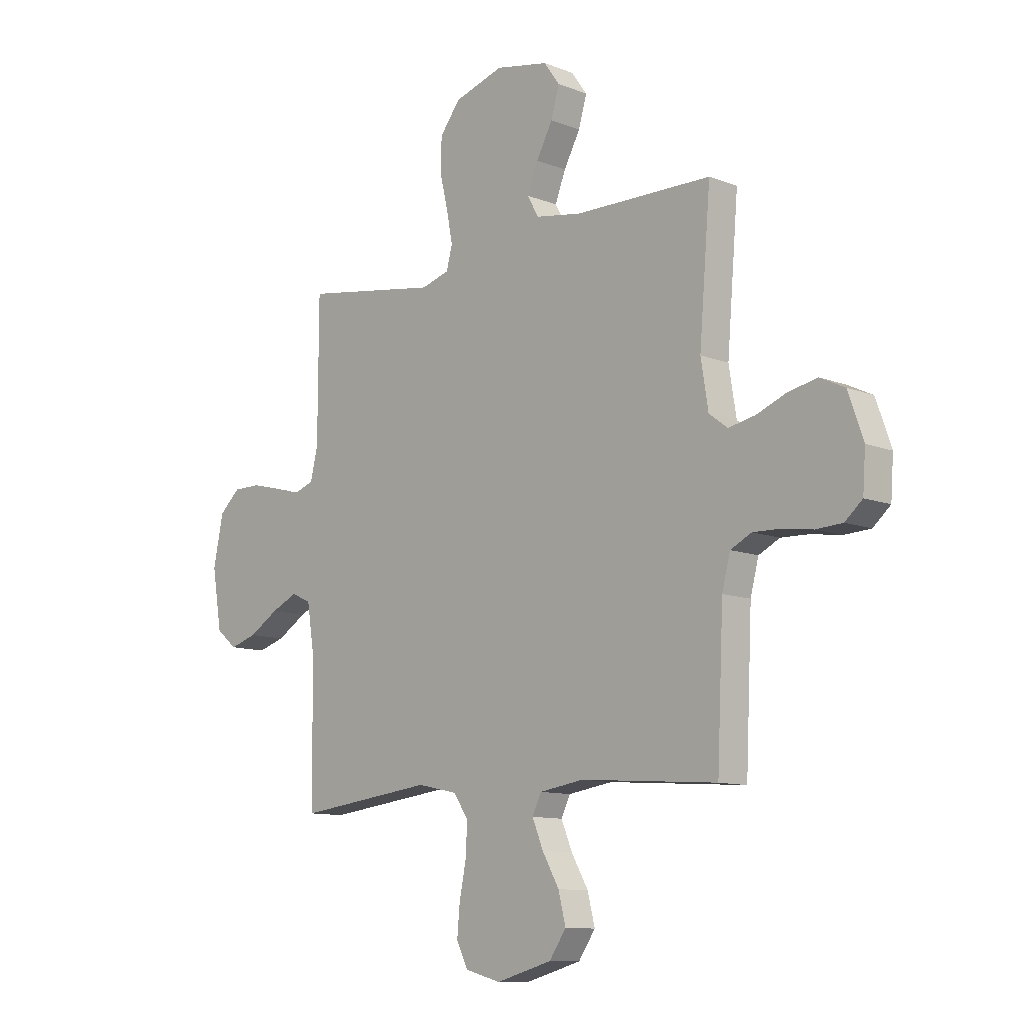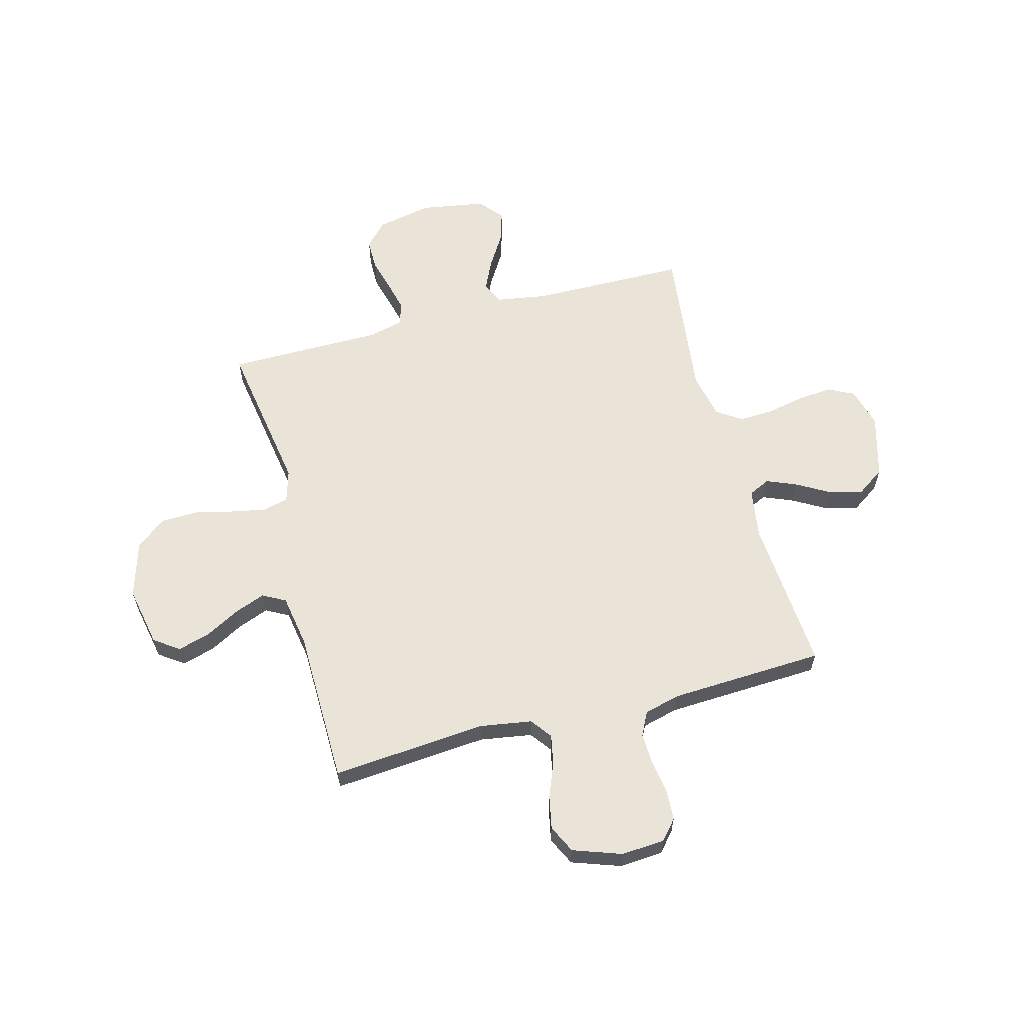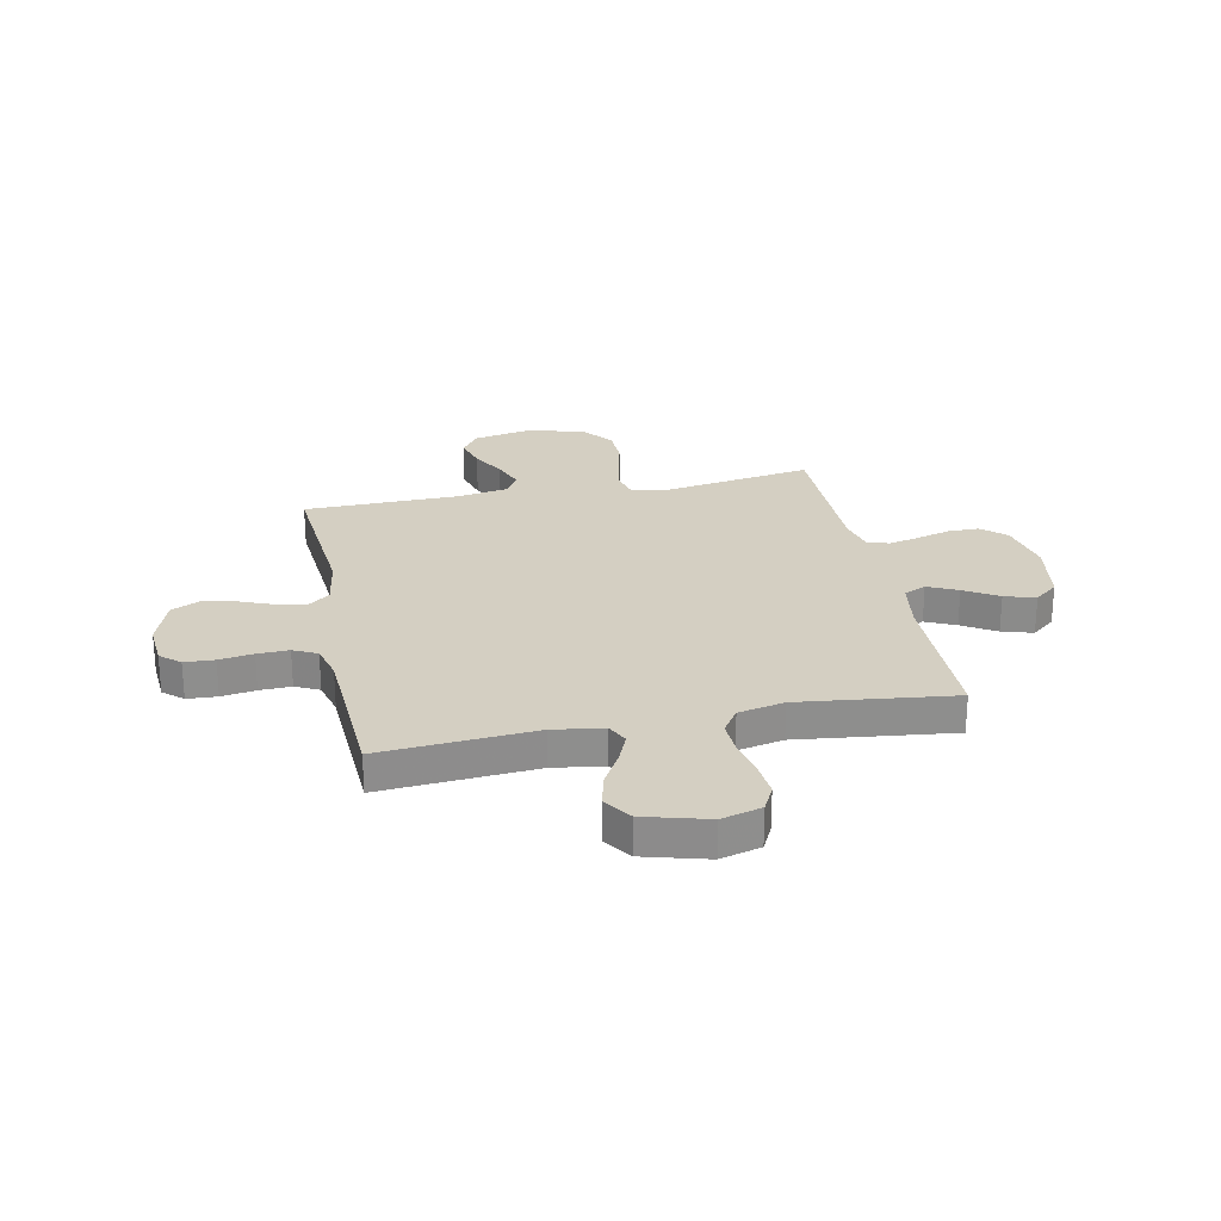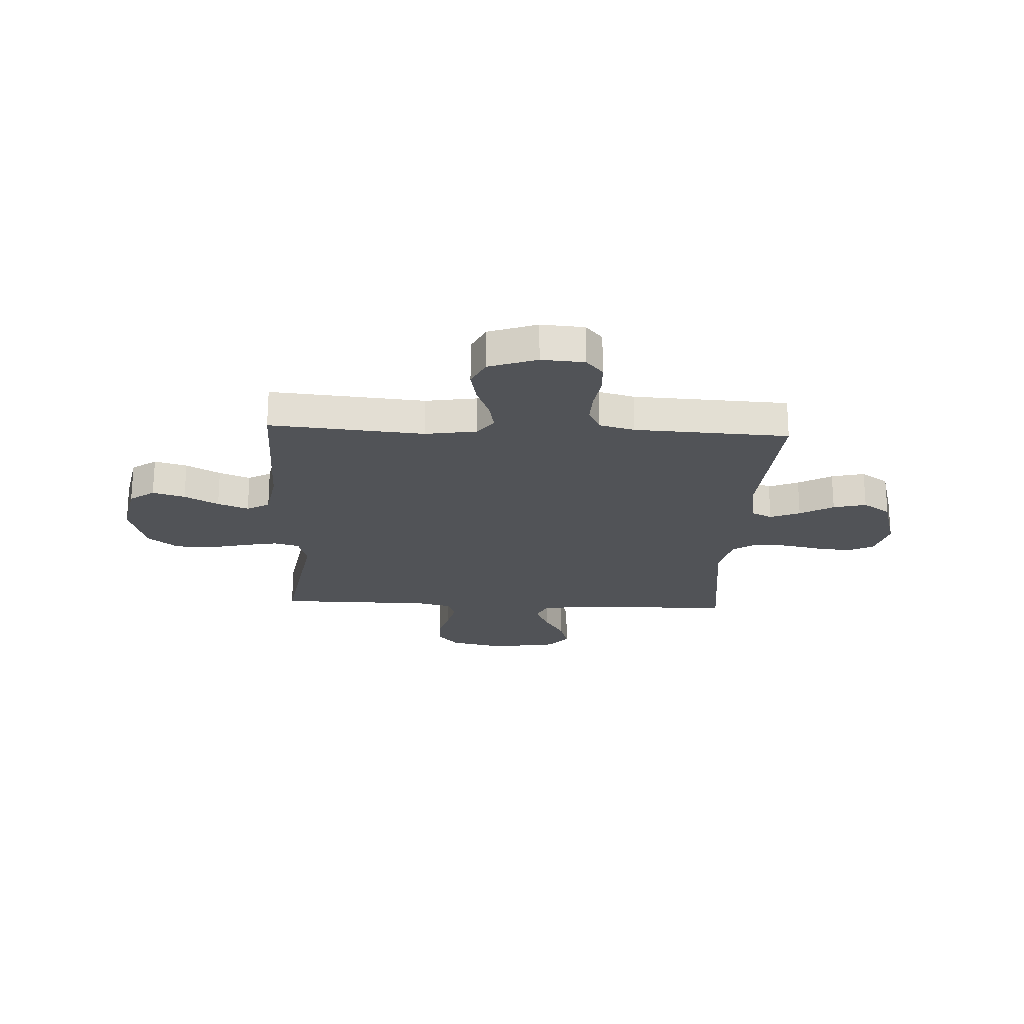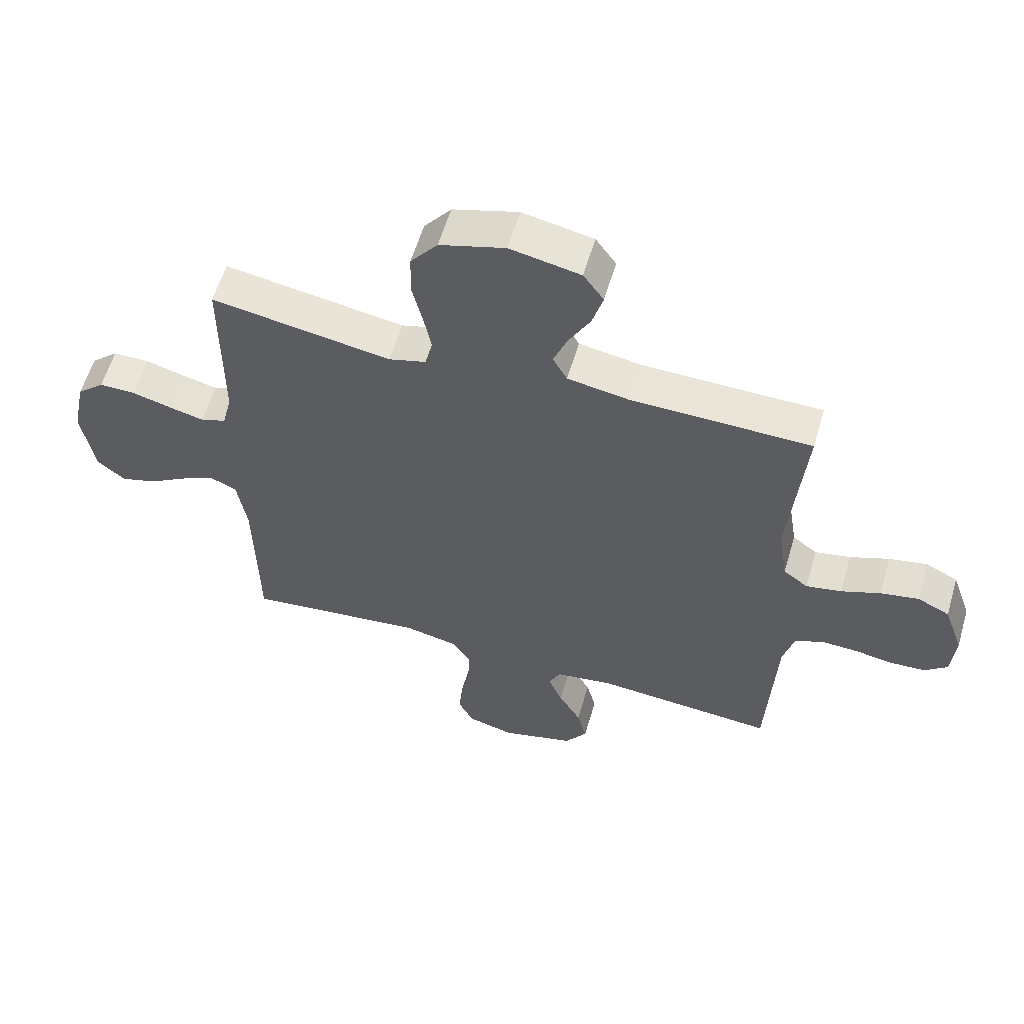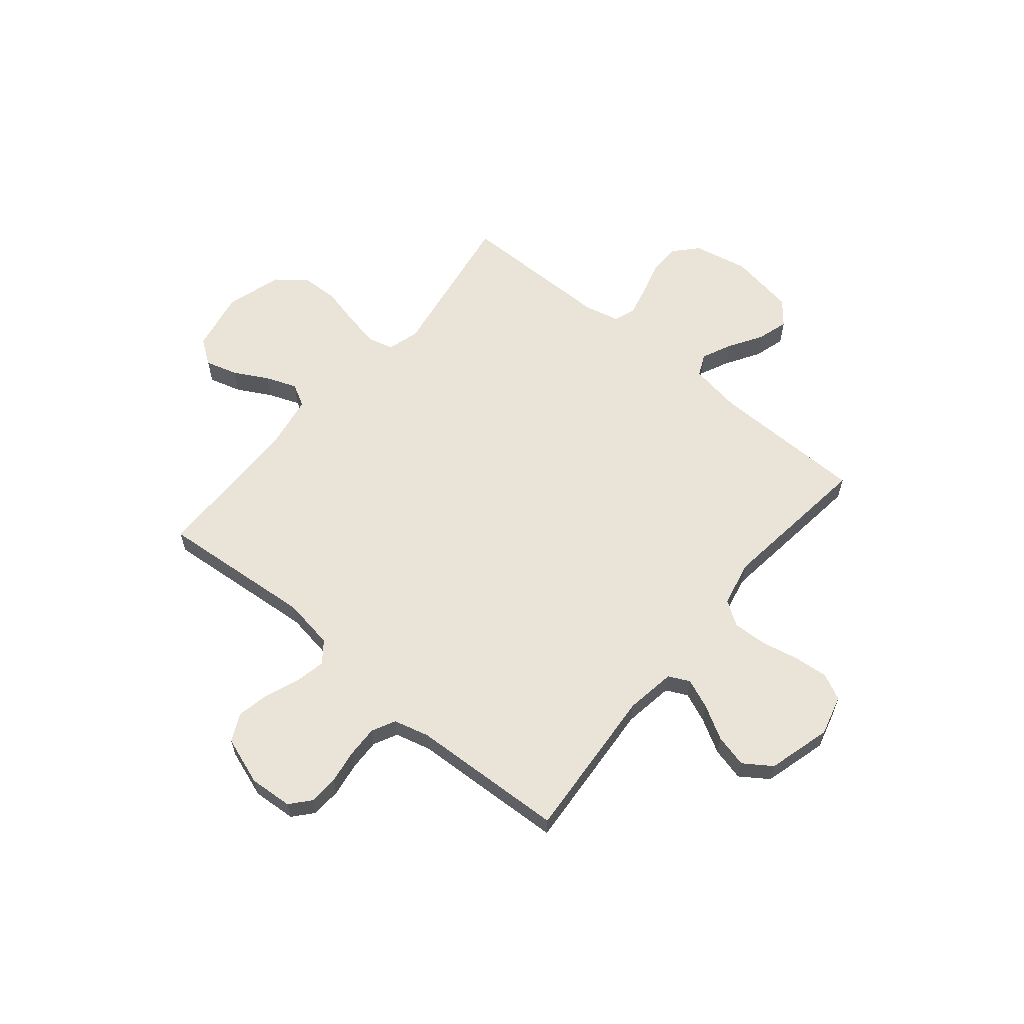
<metadata>
{"format":"obj","ext":"obj","renderer":"f3d","projection":"perspective","resolution":1024,"background":"white","views":[{"elev":-10.7,"azim":45.7,"up":"+Z"},{"elev":61.0,"azim":75.1,"up":"+Y"},{"elev":25.5,"azim":168.4,"up":"+Y"},{"elev":-22.0,"azim":87.1,"up":"+Y"},{"elev":59.0,"azim":16.4,"up":"+Z"},{"elev":61.1,"azim":129.7,"up":"+Y"}]}
</metadata>
<code>
v 0.5 0.07 0.5
v 0.475 0.07 0.2
v 0.491 0.07 0.1
v 0.532 0.07 0.069
v 0.591 0.07 0.081
v 0.656 0.07 0.107
v 0.72 0.07 0.12
v 0.774 0.07 0.094
v 0.807 0.07 0
v 0.801 0.07 -0.084
v 0.763 0.07 -0.117
v 0.705 0.07 -0.12
v 0.639 0.07 -0.11
v 0.578 0.07 -0.108
v 0.532 0.07 -0.131
v 0.514 0.07 -0.2
v 0.5 0.07 -0.5
v 0.2 0.07 -0.478
v 0.103 0.07 -0.493
v 0.083 0.07 -0.534
v 0.107 0.07 -0.592
v 0.144 0.07 -0.657
v 0.16 0.07 -0.721
v 0.123 0.07 -0.775
v 0 0.07 -0.809
v -0.078 0.07 -0.788
v -0.103 0.07 -0.738
v -0.097 0.07 -0.671
v -0.082 0.07 -0.598
v -0.079 0.07 -0.531
v -0.111 0.07 -0.483
v -0.2 0.07 -0.464
v -0.5 0.07 -0.5
v -0.504 0.07 -0.2
v -0.52 0.07 -0.1
v -0.563 0.07 -0.08
v -0.621 0.07 -0.107
v -0.686 0.07 -0.147
v -0.746 0.07 -0.165
v -0.792 0.07 -0.127
v -0.813 0.07 0
v -0.791 0.07 0.107
v -0.745 0.07 0.149
v -0.684 0.07 0.149
v -0.619 0.07 0.131
v -0.56 0.07 0.117
v -0.517 0.07 0.132
v -0.501 0.07 0.2
v -0.5 0.07 0.5
v -0.2 0.07 0.452
v -0.138 0.07 0.47
v -0.125 0.07 0.519
v -0.138 0.07 0.586
v -0.156 0.07 0.662
v -0.154 0.07 0.734
v -0.109 0.07 0.792
v 0 0.07 0.825
v 0.117 0.07 0.802
v 0.151 0.07 0.754
v 0.133 0.07 0.691
v 0.097 0.07 0.625
v 0.074 0.07 0.565
v 0.098 0.07 0.521
v 0.2 0.07 0.504
v 0.5 0 0.5
v 0.475 0 0.2
v 0.491 0 0.1
v 0.532 0 0.069
v 0.591 0 0.081
v 0.656 0 0.107
v 0.72 0 0.12
v 0.774 0 0.094
v 0.807 0 0
v 0.801 0 -0.084
v 0.763 0 -0.117
v 0.705 0 -0.12
v 0.639 0 -0.11
v 0.578 0 -0.108
v 0.532 0 -0.131
v 0.514 0 -0.2
v 0.5 0 -0.5
v 0.2 0 -0.478
v 0.103 0 -0.493
v 0.083 0 -0.534
v 0.107 0 -0.592
v 0.144 0 -0.657
v 0.16 0 -0.721
v 0.123 0 -0.775
v 0 0 -0.809
v -0.078 0 -0.788
v -0.103 0 -0.738
v -0.097 0 -0.671
v -0.082 0 -0.598
v -0.079 0 -0.531
v -0.111 0 -0.483
v -0.2 0 -0.464
v -0.5 0 -0.5
v -0.504 0 -0.2
v -0.52 0 -0.1
v -0.563 0 -0.08
v -0.621 0 -0.107
v -0.686 0 -0.147
v -0.746 0 -0.165
v -0.792 0 -0.127
v -0.813 0 0
v -0.791 0 0.107
v -0.745 0 0.149
v -0.684 0 0.149
v -0.619 0 0.131
v -0.56 0 0.117
v -0.517 0 0.132
v -0.501 0 0.2
v -0.5 0 0.5
v -0.2 0 0.452
v -0.138 0 0.47
v -0.125 0 0.519
v -0.138 0 0.586
v -0.156 0 0.662
v -0.154 0 0.734
v -0.109 0 0.792
v 0 0 0.825
v 0.117 0 0.802
v 0.151 0 0.754
v 0.133 0 0.691
v 0.097 0 0.625
v 0.074 0 0.565
v 0.098 0 0.521
v 0.2 0 0.504
f 59 60 61
f 58 59 61
f 57 58 61
f 56 57 61
f 55 56 61
f 54 55 61
f 53 54 61
f 52 53 61 62
f 51 52 62 63
f 48 49 50
f 51 63 64
f 50 51 64
f 48 50 64
f 47 48 64
f 43 44 45
f 42 43 45
f 41 42 45
f 40 41 45
f 39 40 45
f 38 39 45
f 37 38 45
f 36 37 45 46
f 35 36 46 47
f 32 33 34
f 64 1 2
f 47 64 2
f 35 47 2
f 34 35 2
f 32 34 2
f 31 32 2
f 27 28 29
f 26 27 29
f 25 26 29
f 24 25 29
f 23 24 29
f 22 23 29
f 21 22 29
f 20 21 29 30
f 16 17 18
f 15 16 18 19
f 11 12 13
f 10 11 13
f 9 10 13
f 8 9 13
f 7 8 13
f 6 7 13
f 5 6 13
f 4 5 13 14
f 3 4 14 15
f 31 2 3
f 19 20 30 31
f 3 15 19 31
f 125 124 123
f 125 123 122
f 125 122 121
f 125 121 120
f 125 120 119
f 125 119 118
f 125 118 117
f 126 125 117 116
f 127 126 116 115
f 114 113 112
f 128 127 115
f 128 115 114
f 128 114 112
f 128 112 111
f 109 108 107
f 109 107 106
f 109 106 105
f 109 105 104
f 109 104 103
f 109 103 102
f 109 102 101
f 110 109 101 100
f 111 110 100 99
f 98 97 96
f 66 65 128
f 66 128 111
f 66 111 99
f 66 99 98
f 66 98 96
f 66 96 95
f 93 92 91
f 93 91 90
f 93 90 89
f 93 89 88
f 93 88 87
f 93 87 86
f 93 86 85
f 94 93 85 84
f 82 81 80
f 83 82 80 79
f 77 76 75
f 77 75 74
f 77 74 73
f 77 73 72
f 77 72 71
f 77 71 70
f 77 70 69
f 78 77 69 68
f 79 78 68 67
f 67 66 95
f 95 94 84 83
f 95 83 79 67
f 1 65 66 2
f 2 66 67 3
f 3 67 68 4
f 4 68 69 5
f 5 69 70 6
f 6 70 71 7
f 7 71 72 8
f 8 72 73 9
f 9 73 74 10
f 10 74 75 11
f 11 75 76 12
f 12 76 77 13
f 13 77 78 14
f 14 78 79 15
f 15 79 80 16
f 16 80 81 17
f 17 81 82 18
f 18 82 83 19
f 19 83 84 20
f 20 84 85 21
f 21 85 86 22
f 22 86 87 23
f 23 87 88 24
f 24 88 89 25
f 25 89 90 26
f 26 90 91 27
f 27 91 92 28
f 28 92 93 29
f 29 93 94 30
f 30 94 95 31
f 31 95 96 32
f 32 96 97 33
f 33 97 98 34
f 34 98 99 35
f 35 99 100 36
f 36 100 101 37
f 37 101 102 38
f 38 102 103 39
f 39 103 104 40
f 40 104 105 41
f 41 105 106 42
f 42 106 107 43
f 43 107 108 44
f 44 108 109 45
f 45 109 110 46
f 46 110 111 47
f 47 111 112 48
f 48 112 113 49
f 49 113 114 50
f 50 114 115 51
f 51 115 116 52
f 52 116 117 53
f 53 117 118 54
f 54 118 119 55
f 55 119 120 56
f 56 120 121 57
f 57 121 122 58
f 58 122 123 59
f 59 123 124 60
f 60 124 125 61
f 61 125 126 62
f 62 126 127 63
f 63 127 128 64
f 64 128 65 1

</code>
